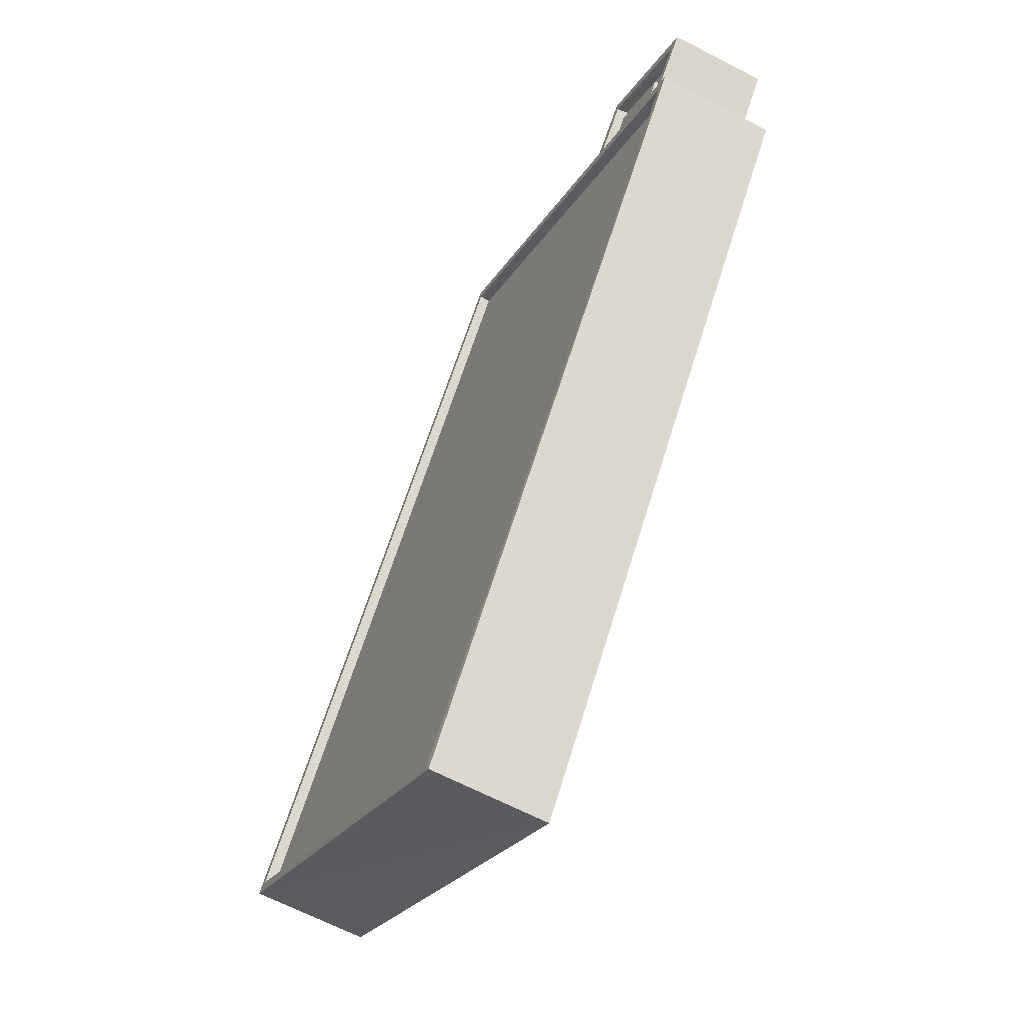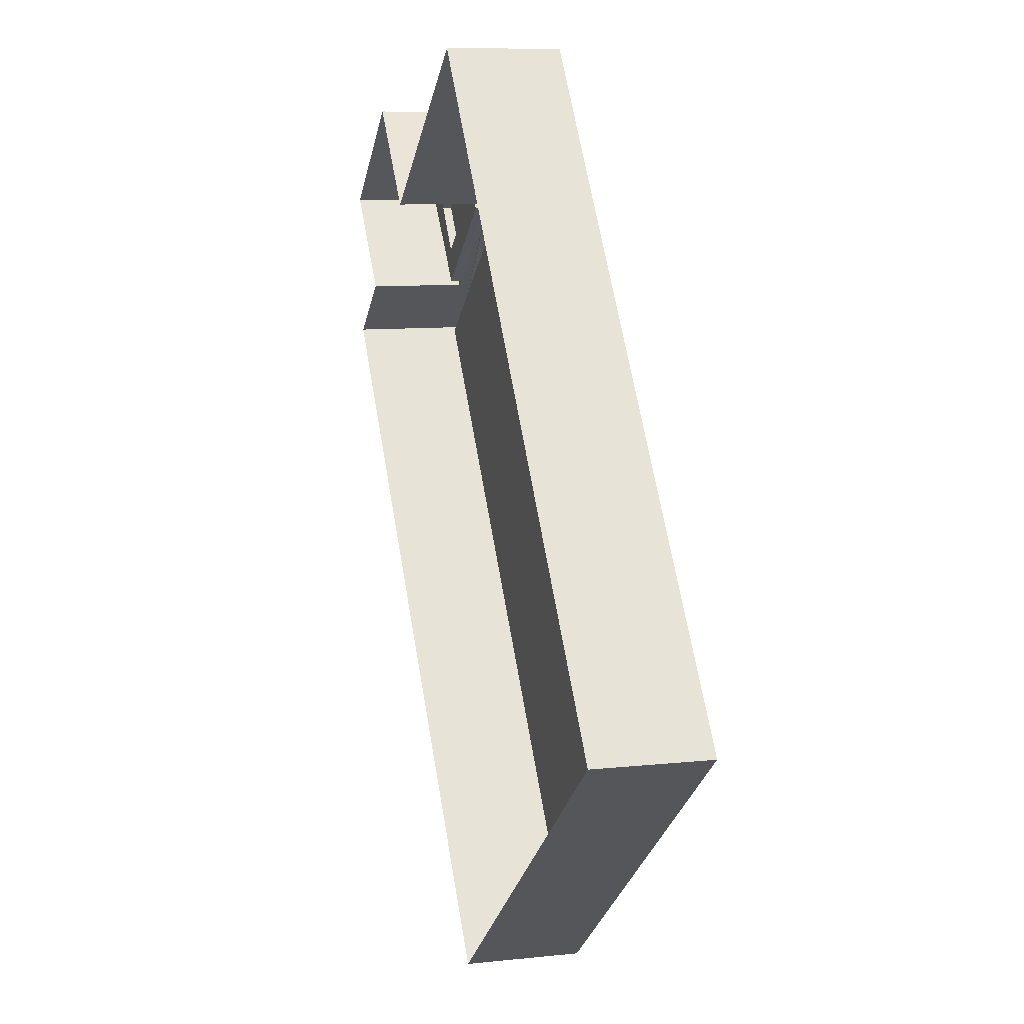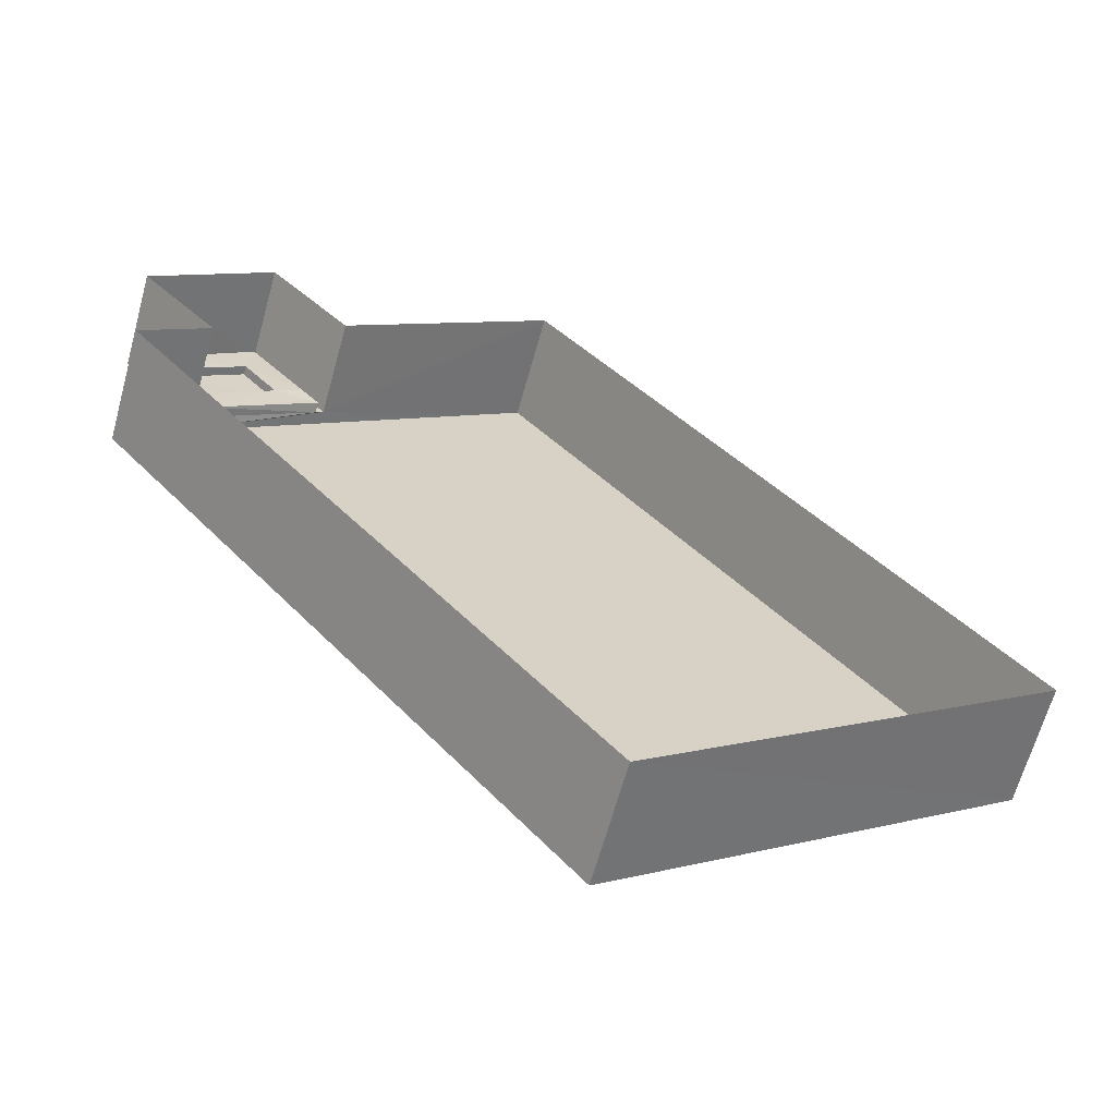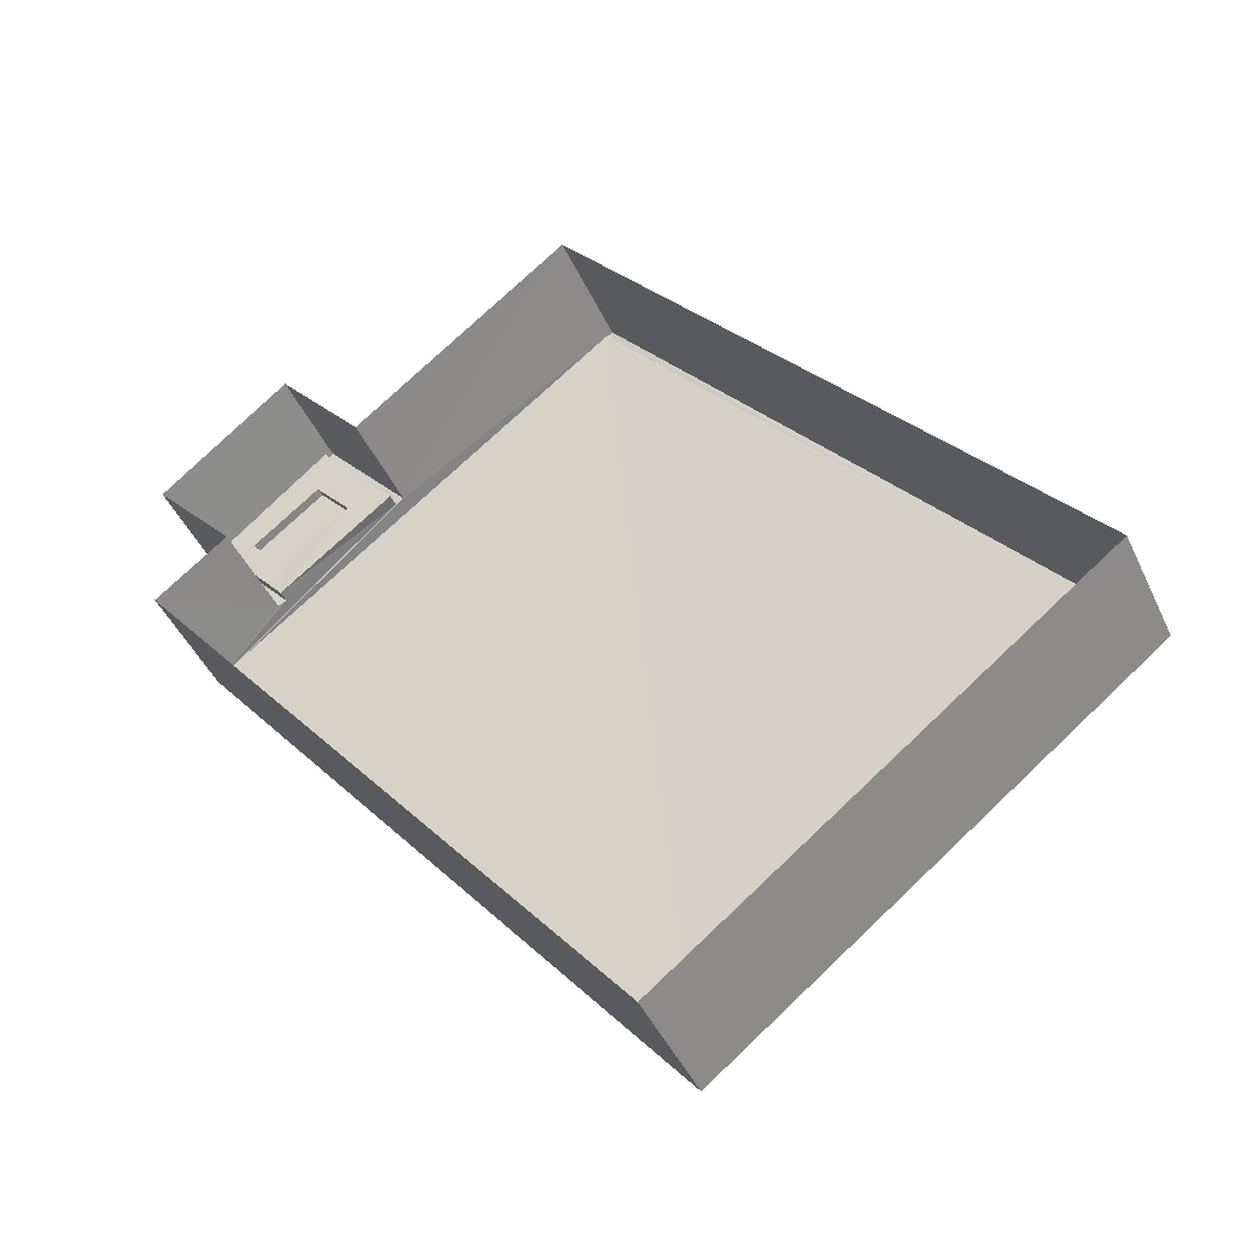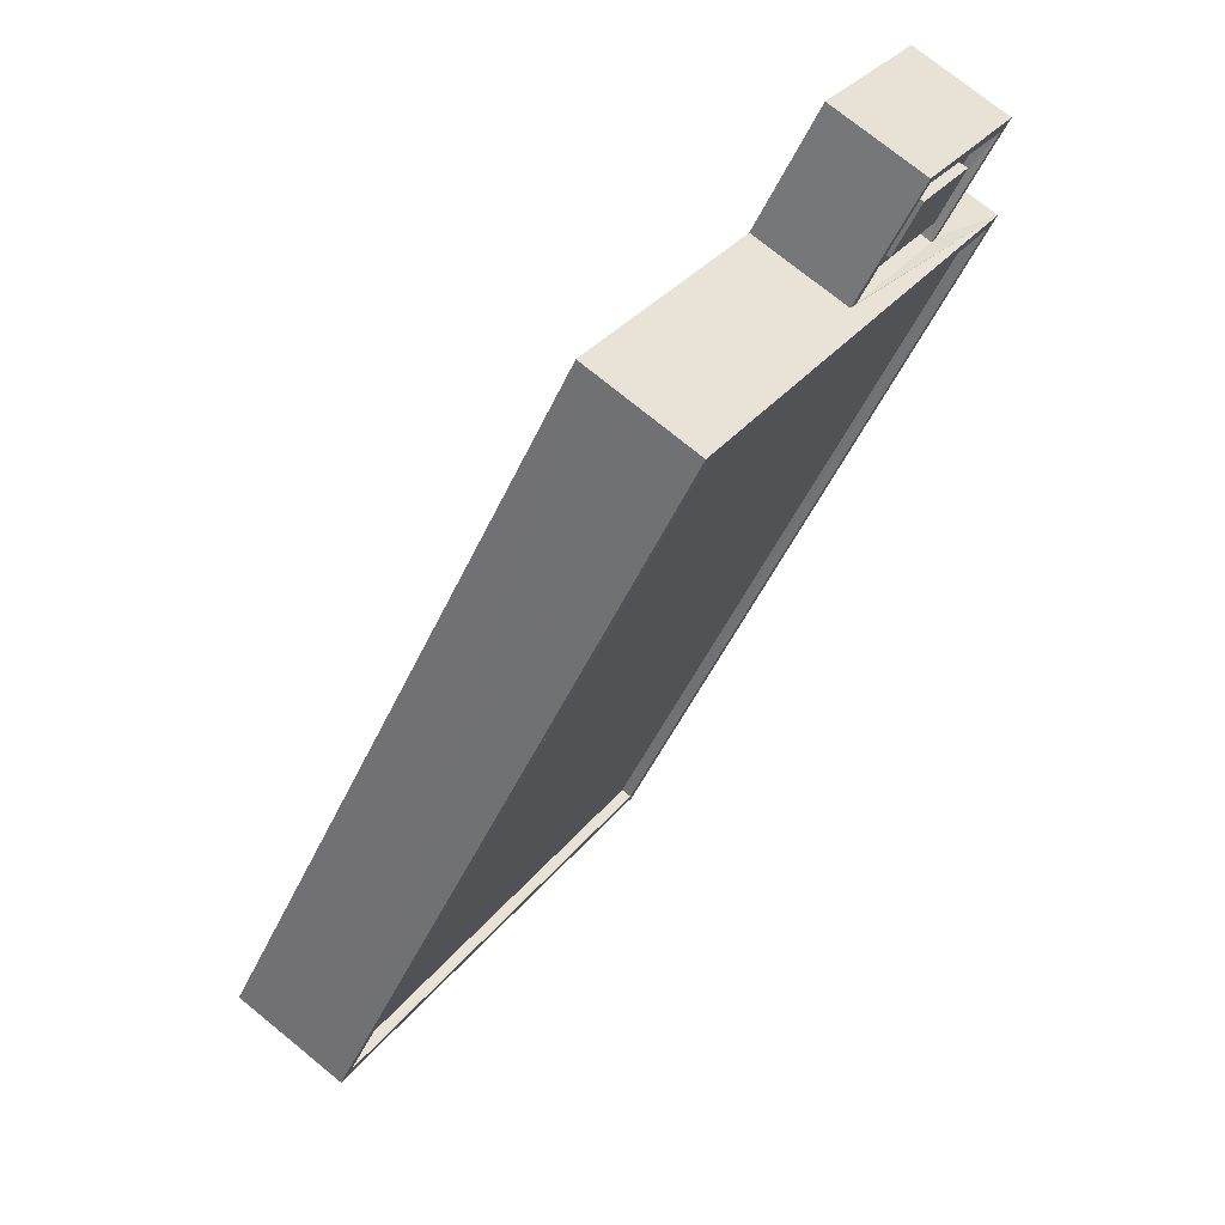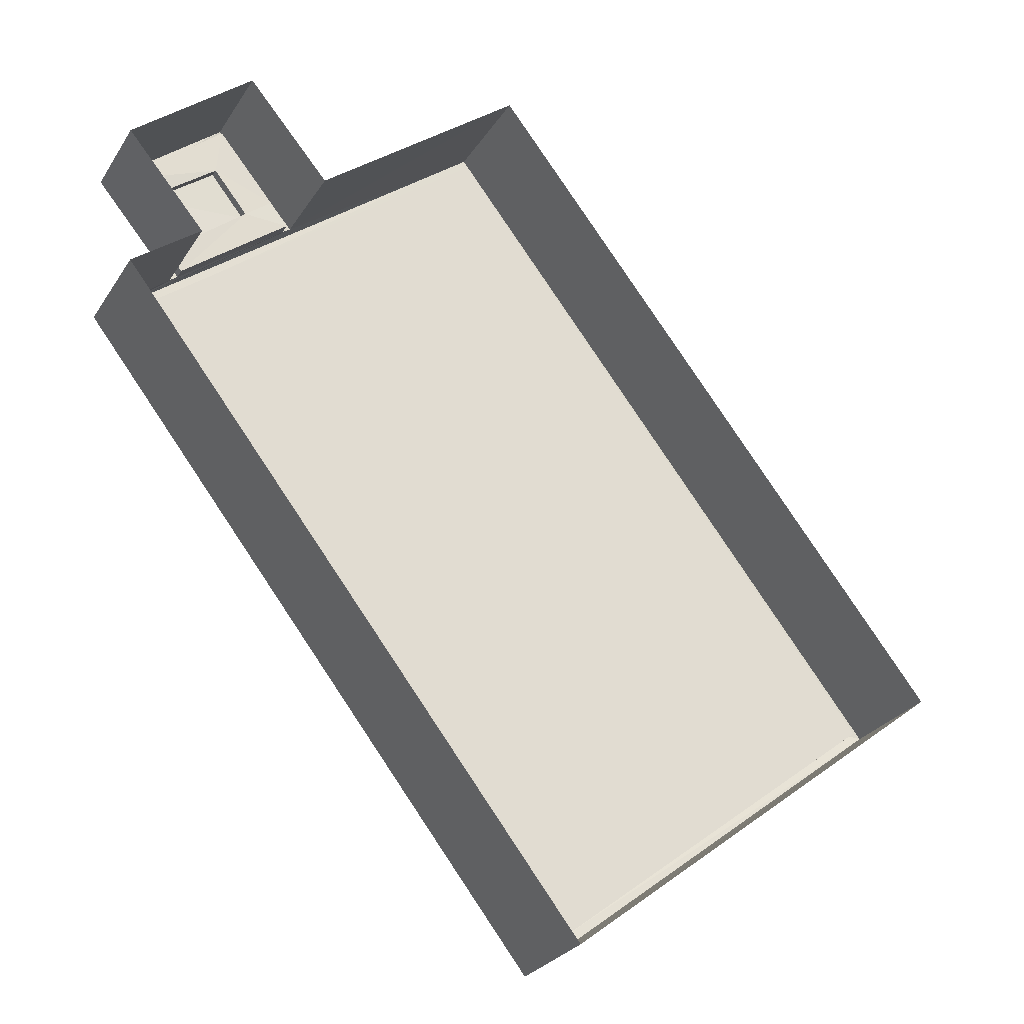
<metadata>
{"format":"obj","ext":"obj","renderer":"f3d","projection":"perspective","resolution":1024,"background":"white","views":[{"elev":-63.2,"azim":62.0,"up":"+Y"},{"elev":9.5,"azim":-105.7,"up":"+Y"},{"elev":-64.6,"azim":164.8,"up":"+Y"},{"elev":-45.5,"azim":-156.1,"up":"+Y"},{"elev":75.2,"azim":-50.9,"up":"+Y"},{"elev":-27.3,"azim":154.2,"up":"+Y"}]}
</metadata>
<code>
v 1.199e+05 7.868e+05 19.46
v 1.199e+05 7.868e+05 19.47
v 1.199e+05 7.868e+05 19.46
v 1.199e+05 7.868e+05 19.46
v 1.199e+05 7.868e+05 19.46
v 1.199e+05 7.868e+05 19.47
v 1.199e+05 7.868e+05 19.46
v 1.199e+05 7.868e+05 19.46
v 1.199e+05 7.868e+05 22.32
v 1.199e+05 7.868e+05 22.32
v 1.199e+05 7.868e+05 22.32
v 1.199e+05 7.868e+05 22.32
v 1.199e+05 7.868e+05 22.04
v 1.199e+05 7.868e+05 22.04
v 1.199e+05 7.868e+05 22.04
v 1.199e+05 7.868e+05 22.04
v 1.199e+05 7.868e+05 22.04
v 1.199e+05 7.868e+05 22.04
v 1.199e+05 7.868e+05 22.04
v 1.199e+05 7.868e+05 22.04
v 1.199e+05 7.868e+05 22.04
v 1.199e+05 7.868e+05 22.04
v 1.199e+05 7.868e+05 22.39
v 1.199e+05 7.868e+05 22.39
v 1.199e+05 7.868e+05 22.39
v 1.199e+05 7.868e+05 22.39
v 1.199e+05 7.868e+05 22.39
v 1.199e+05 7.868e+05 22.39
v 1.199e+05 7.868e+05 22.39
v 1.199e+05 7.868e+05 22.39
v 1.199e+05 7.868e+05 22.93
v 1.199e+05 7.868e+05 22.94
v 1.199e+05 7.868e+05 22.93
v 1.199e+05 7.868e+05 22.94
v 1.199e+05 7.868e+05 22.63
v 1.199e+05 7.868e+05 22.63
v 1.199e+05 7.868e+05 22.64
v 1.199e+05 7.868e+05 22.62
v 1.199e+05 7.868e+05 22.93
v 1.199e+05 7.868e+05 22.93
v 1.199e+05 7.868e+05 22.92
v 1.199e+05 7.868e+05 22.92
f 1 2 3
f 4 1 5
f 2 6 3
f 7 5 8
f 5 3 8
f 5 1 3
f 9 10 11
f 12 9 11
f 13 14 15
f 15 14 16
f 16 17 18
f 14 13 19
f 18 17 20
f 14 17 16
f 20 19 21
f 13 22 19
f 20 21 18
f 19 22 21
f 23 24 25
f 24 26 25
f 27 28 29
f 29 28 30
f 25 26 30
f 28 25 30
f 31 32 33
f 31 34 32
f 35 36 37
f 35 38 36
f 34 39 32
f 34 40 39
f 41 42 39
f 40 41 39
f 31 33 42
f 41 31 42
f 14 11 10
f 14 19 11
f 17 10 9
f 17 14 10
f 17 9 12
f 20 17 12
f 20 12 11
f 19 20 11
f 15 28 13
f 28 27 13
f 27 22 13
f 16 28 15
f 16 25 28
f 16 18 25
f 18 21 23
f 25 18 23
f 30 7 8
f 30 26 7
f 24 7 26
f 24 5 7
f 29 30 8
f 3 29 8
f 3 6 29
f 6 39 29
f 5 24 4
f 29 39 42
f 21 22 27
f 4 24 42
f 27 29 42
f 21 27 23
f 24 23 42
f 23 27 42
f 32 6 2
f 32 39 6
f 33 1 4
f 42 33 4
f 32 2 1
f 33 32 1
f 34 35 37
f 34 31 35
f 34 37 36
f 40 34 36
f 40 36 38
f 41 40 38
f 31 38 35
f 31 41 38

</code>
